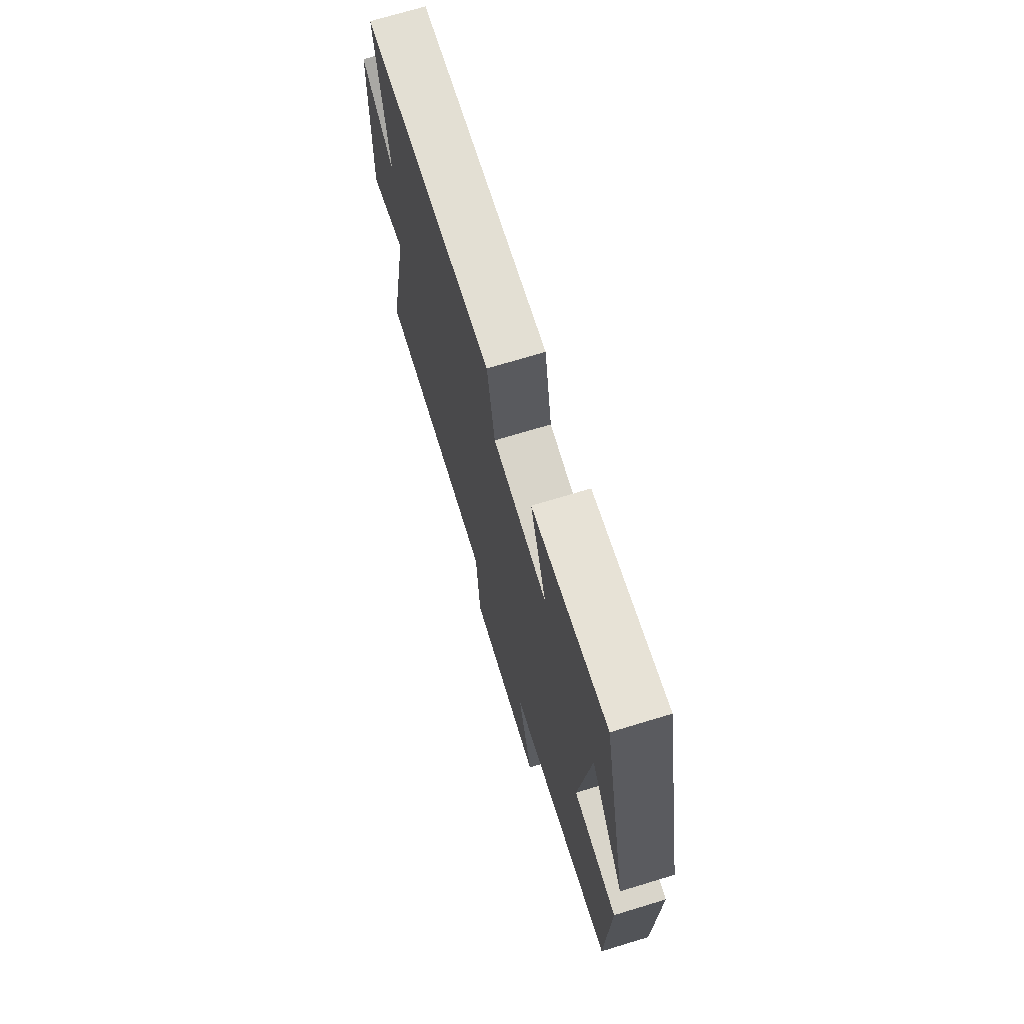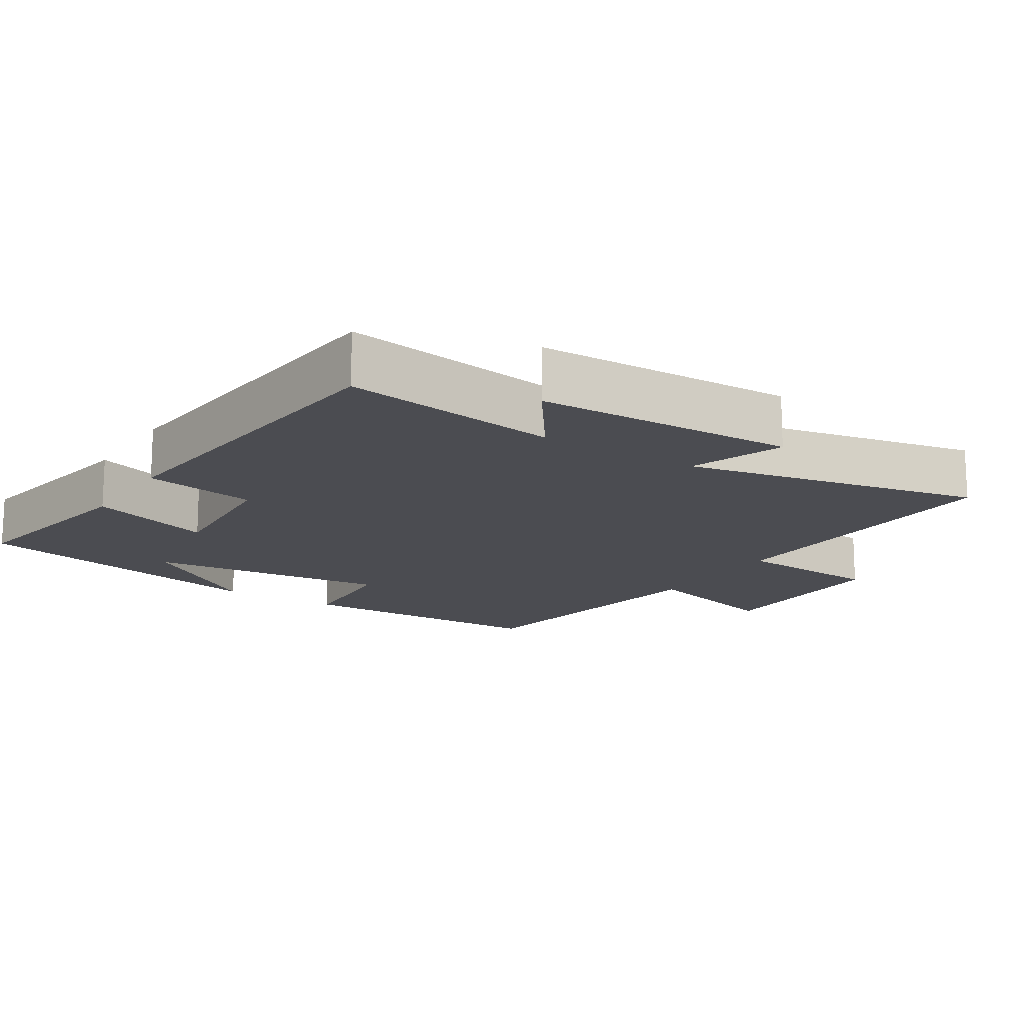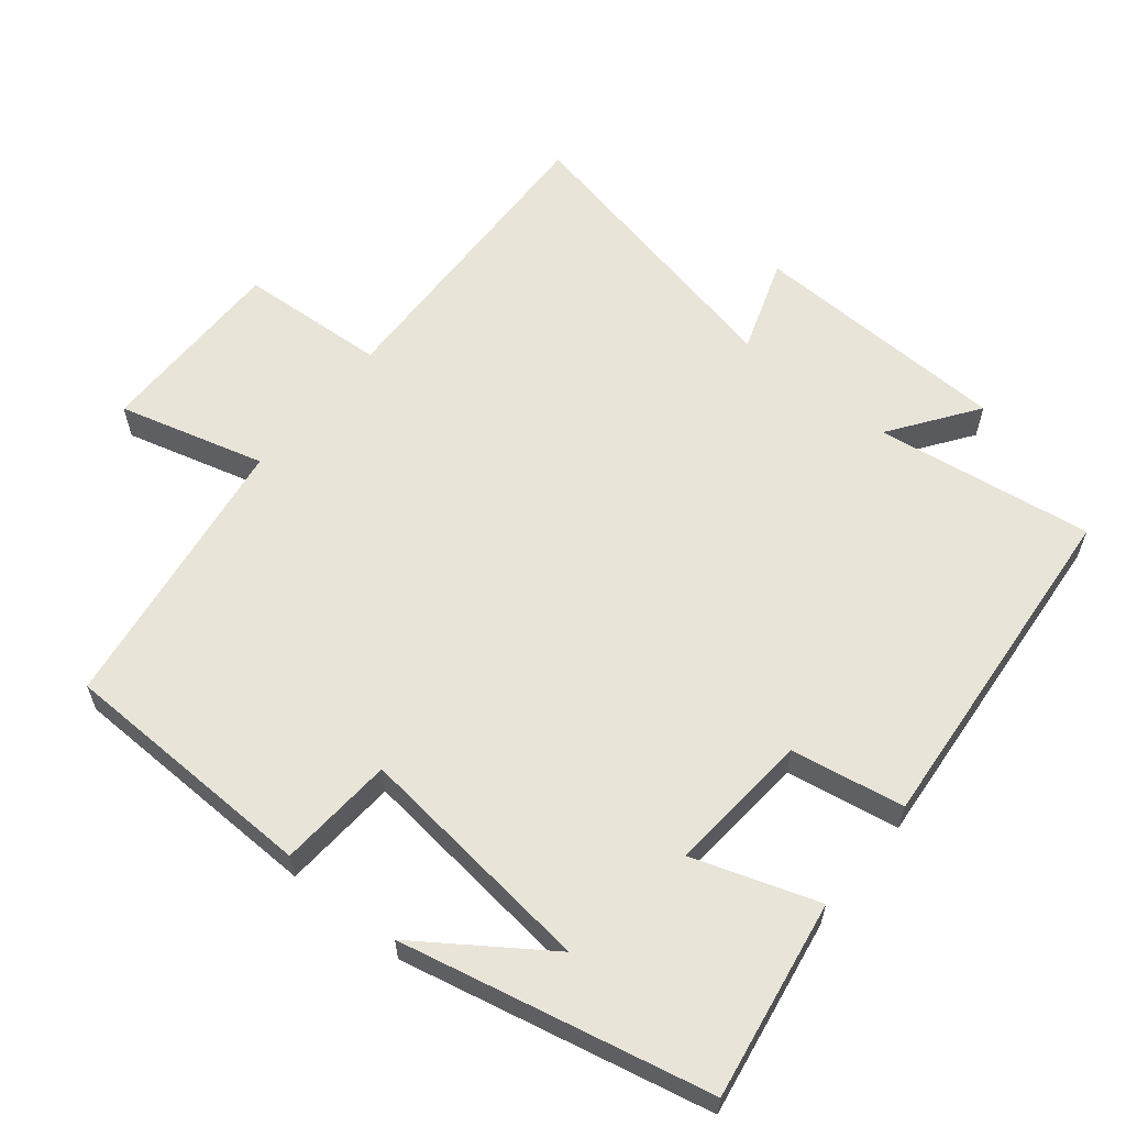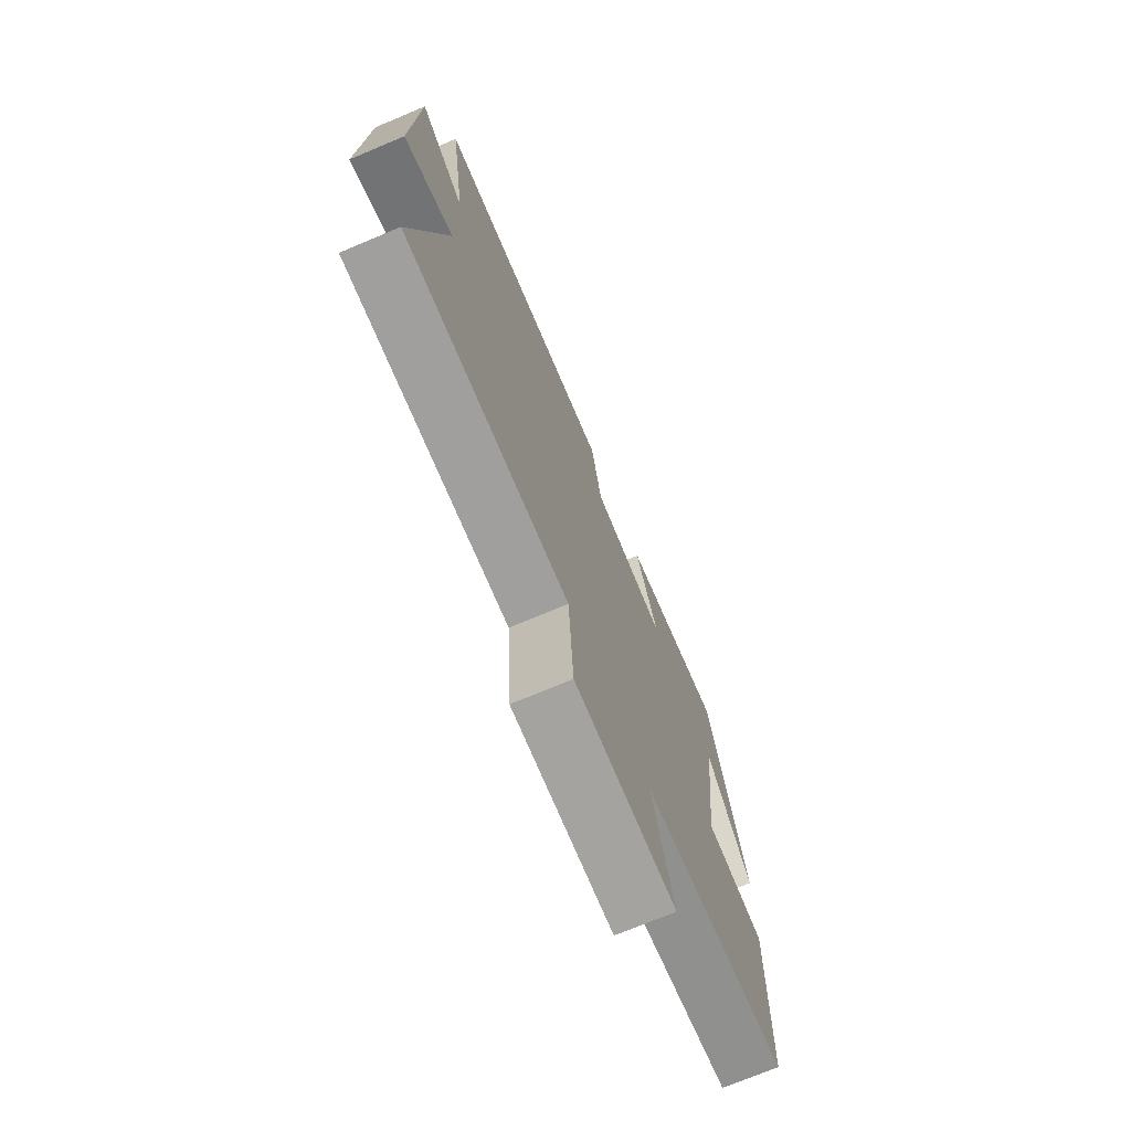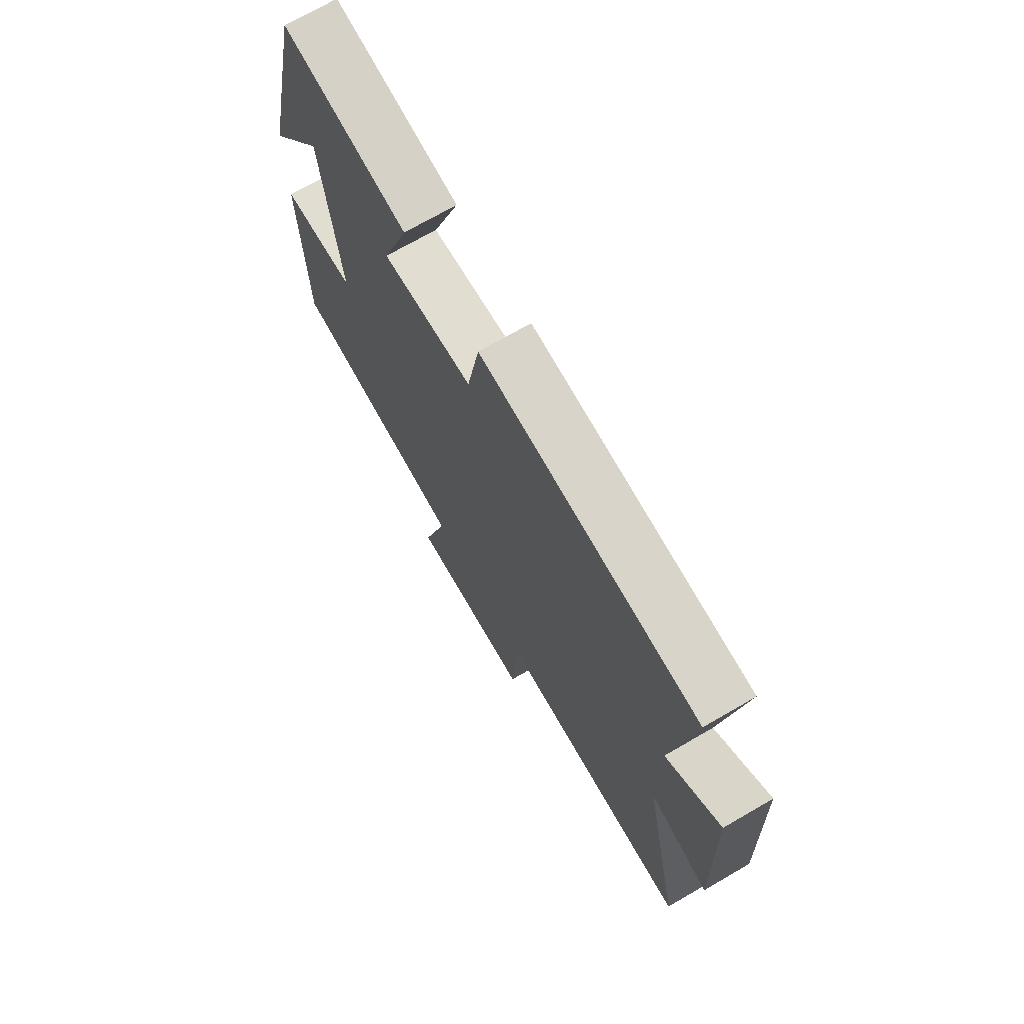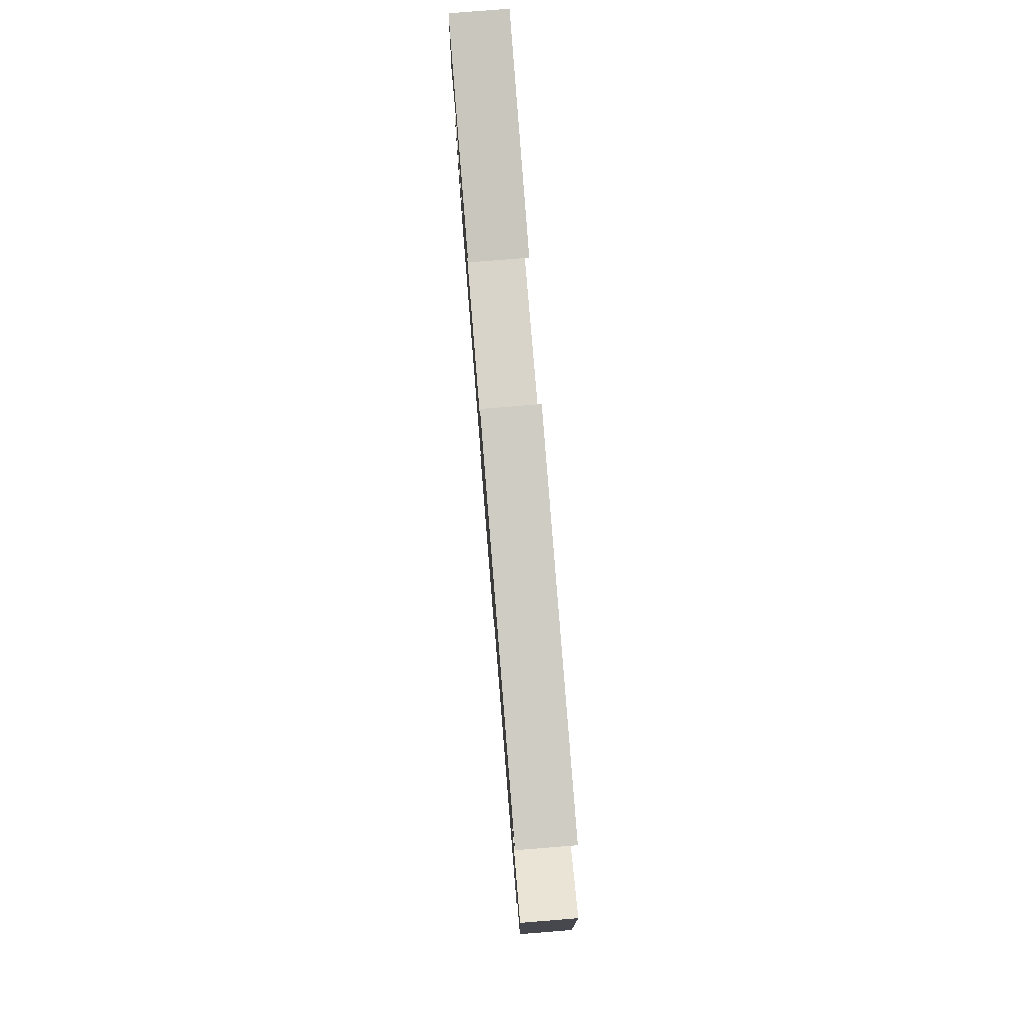
<metadata>
{"format":"obj","ext":"obj","renderer":"f3d","projection":"perspective","resolution":1024,"background":"white","views":[{"elev":71.2,"azim":-106.9,"up":"+Z"},{"elev":-15.5,"azim":57.2,"up":"+Y"},{"elev":60.5,"azim":-50.8,"up":"+Y"},{"elev":-73.2,"azim":112.7,"up":"+Z"},{"elev":71.4,"azim":59.9,"up":"+Z"},{"elev":79.8,"azim":85.4,"up":"+Z"}]}
</metadata>
<code>
v -0.403 0.07 0.548
v -0.121 0.07 0.5
v -0.181 0.07 0.323
v 0.023 0.07 0.339
v 0.051 0.07 0.5
v 0.545 0.07 0.457
v 0.5 0.07 0.146
v 0.623 0.07 0.233
v 0.635 0.07 -0.139
v 0.5 0.07 -0.092
v 0.589 0.07 -0.516
v 0.143 0.07 -0.5
v 0.13 0.07 -0.711
v -0.146 0.07 -0.709
v -0.089 0.07 -0.5
v -0.491 0.07 -0.439
v -0.5 0.07 -0.068
v -0.335 0.07 -0.057
v -0.375 0.07 0.289
v -0.5 0.07 0.11
v -0.403 0 0.548
v -0.121 0 0.5
v -0.181 0 0.323
v 0.023 0 0.339
v 0.051 0 0.5
v 0.545 0 0.457
v 0.5 0 0.146
v 0.623 0 0.233
v 0.635 0 -0.139
v 0.5 0 -0.092
v 0.589 0 -0.516
v 0.143 0 -0.5
v 0.13 0 -0.711
v -0.146 0 -0.709
v -0.089 0 -0.5
v -0.491 0 -0.439
v -0.5 0 -0.068
v -0.335 0 -0.057
v -0.375 0 0.289
v -0.5 0 0.11
f 19 20 1
f 1 2 3
f 19 1 3
f 18 19 3
f 15 16 17 18
f 15 18 3 4
f 12 13 14 15
f 5 6 7
f 4 5 7
f 15 4 7
f 12 15 7
f 10 11 12
f 10 12 7 8
f 8 9 10
f 21 40 39
f 23 22 21
f 23 21 39
f 23 39 38
f 38 37 36 35
f 24 23 38 35
f 35 34 33 32
f 27 26 25
f 27 25 24
f 27 24 35
f 27 35 32
f 32 31 30
f 28 27 32 30
f 30 29 28
f 1 21 22 2
f 2 22 23 3
f 3 23 24 4
f 4 24 25 5
f 5 25 26 6
f 6 26 27 7
f 7 27 28 8
f 8 28 29 9
f 9 29 30 10
f 10 30 31 11
f 11 31 32 12
f 12 32 33 13
f 13 33 34 14
f 14 34 35 15
f 15 35 36 16
f 16 36 37 17
f 17 37 38 18
f 18 38 39 19
f 19 39 40 20
f 20 40 21 1

</code>
